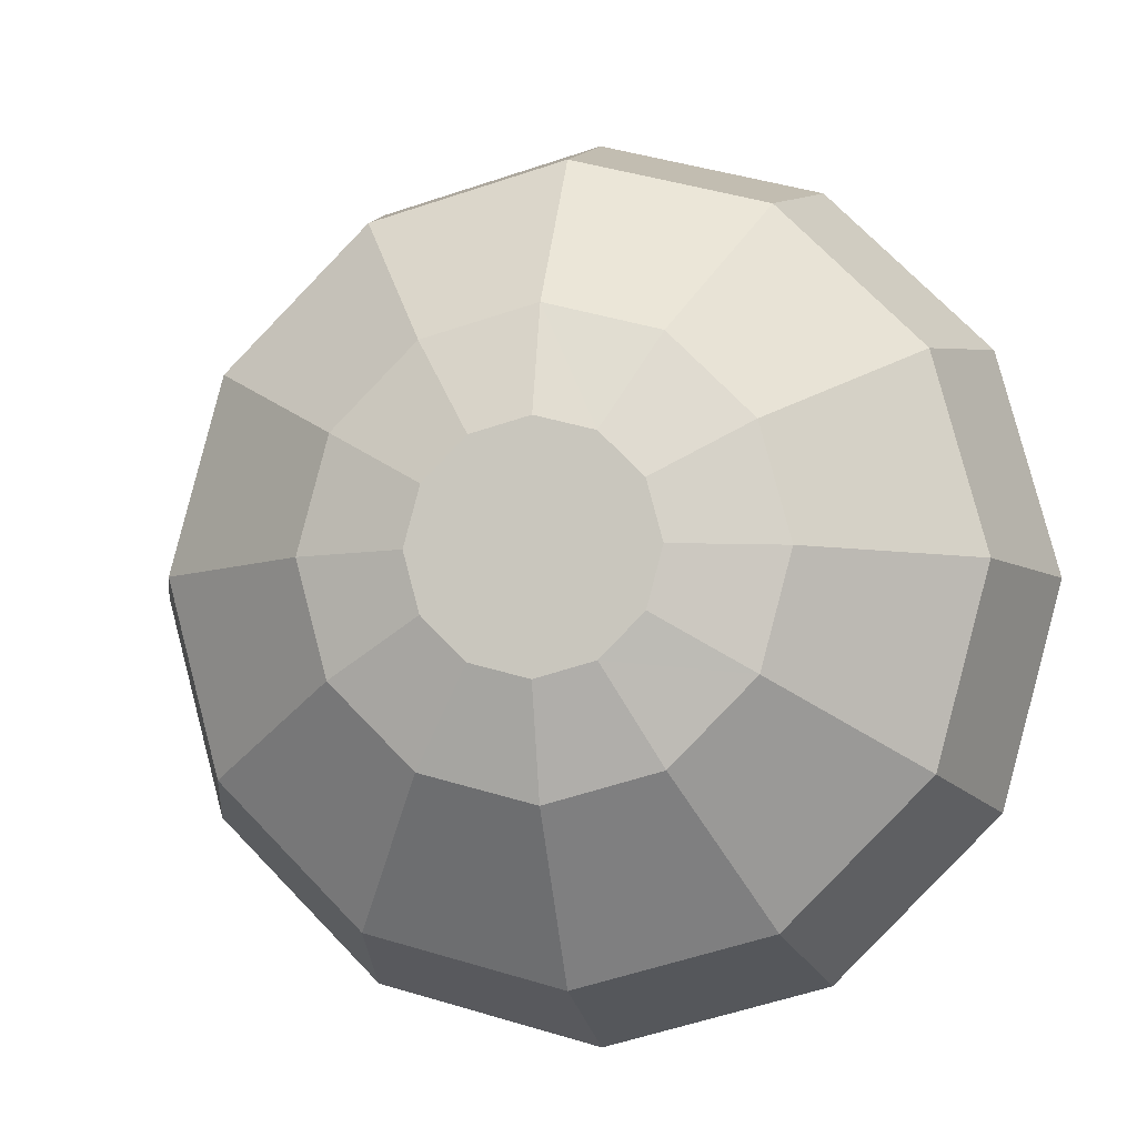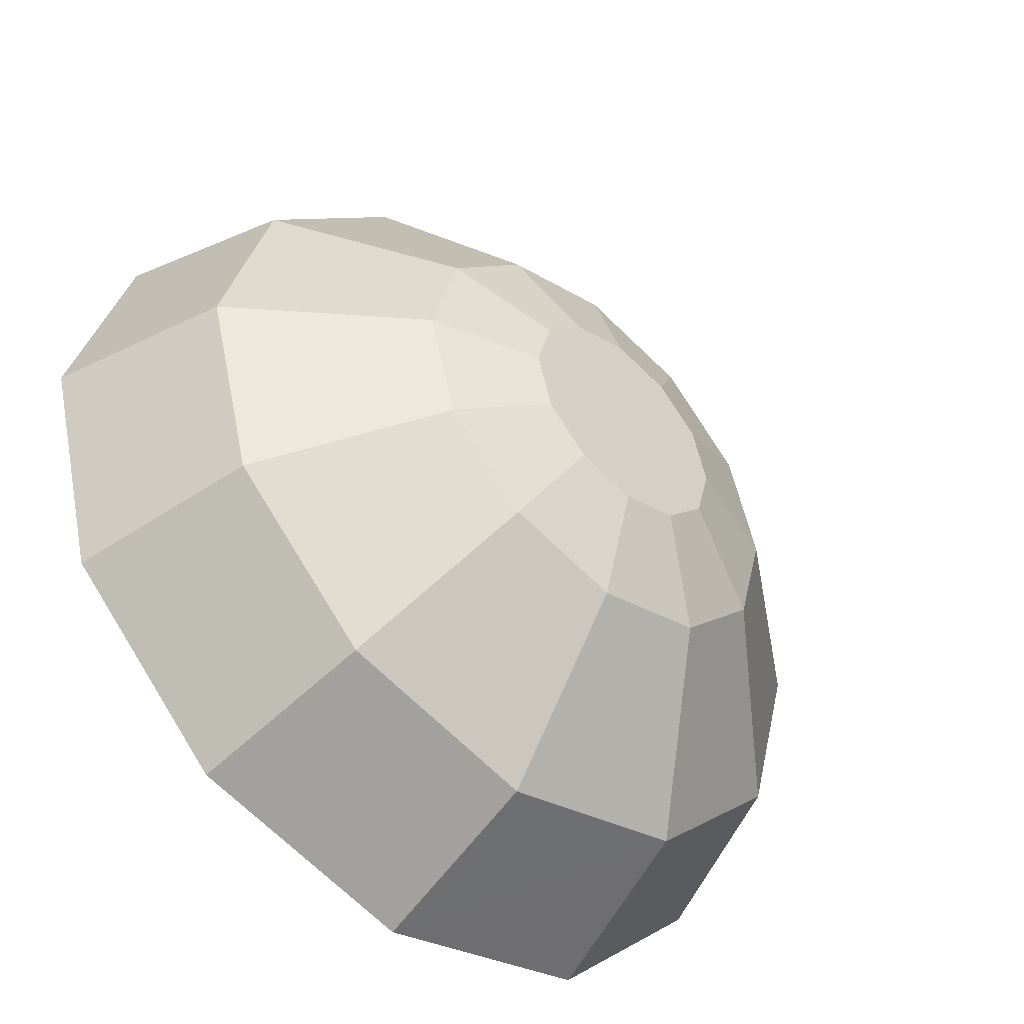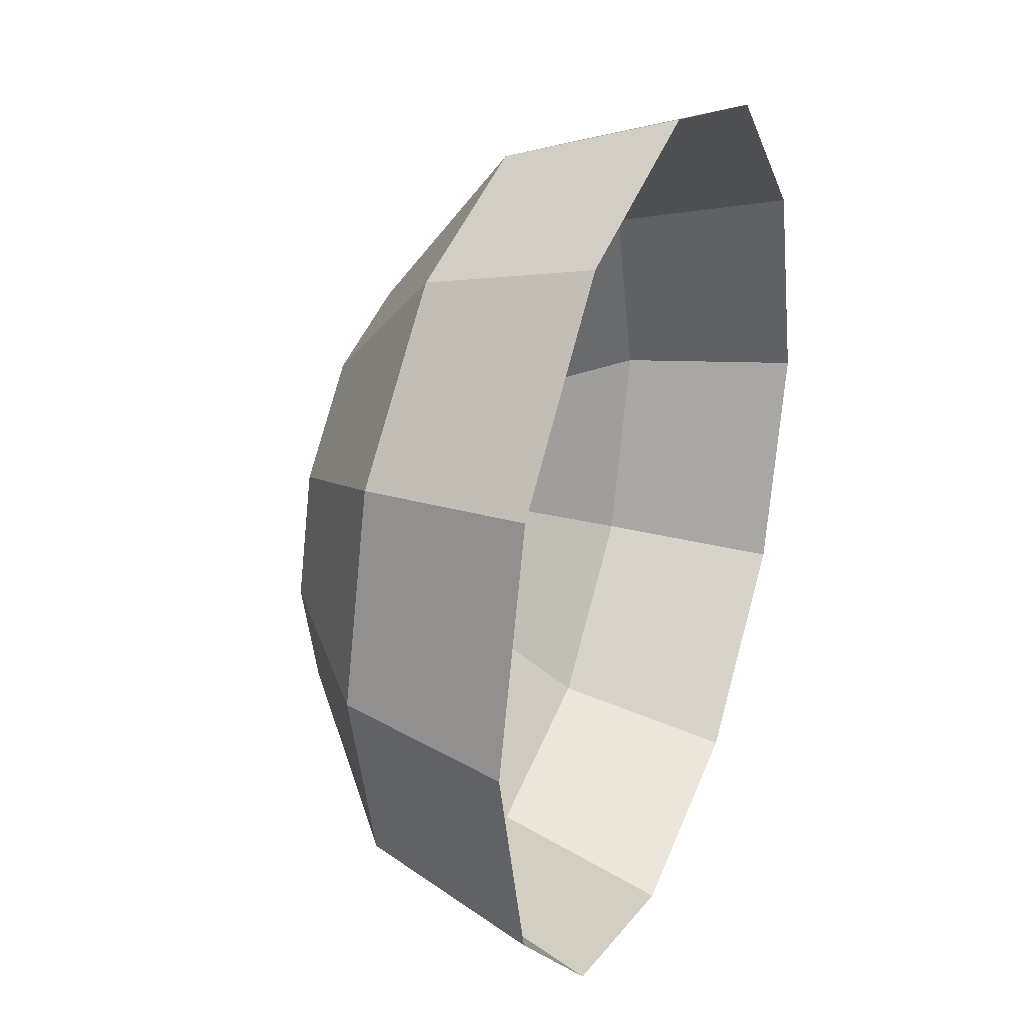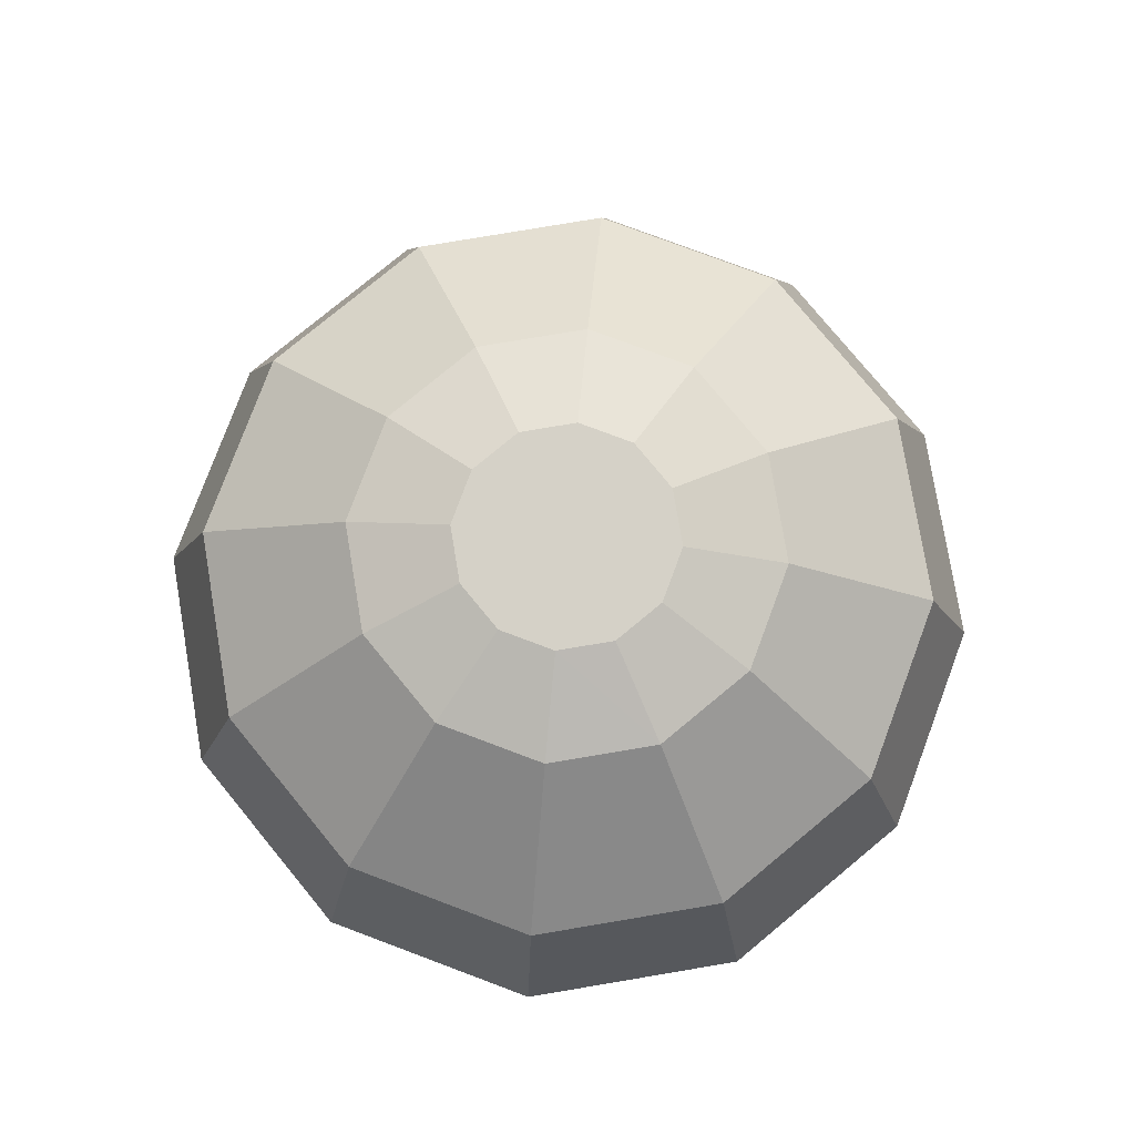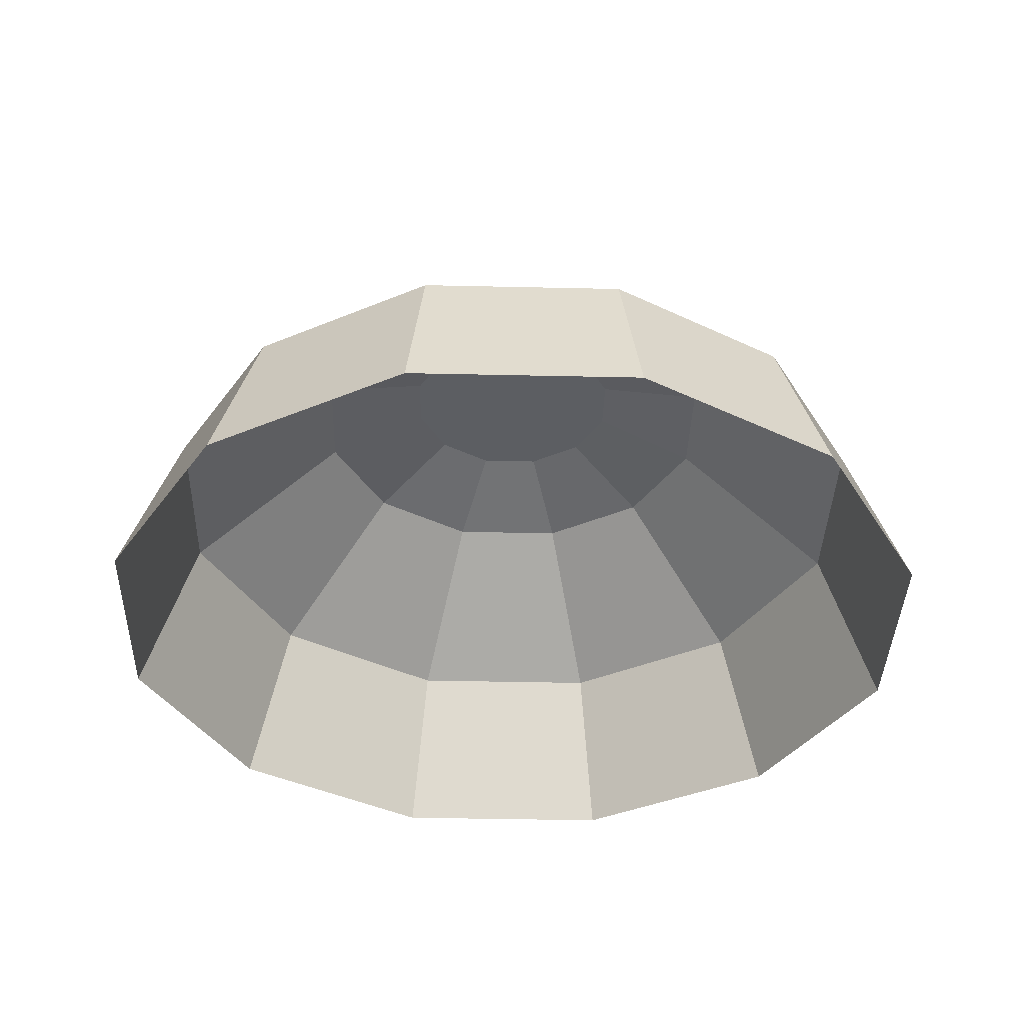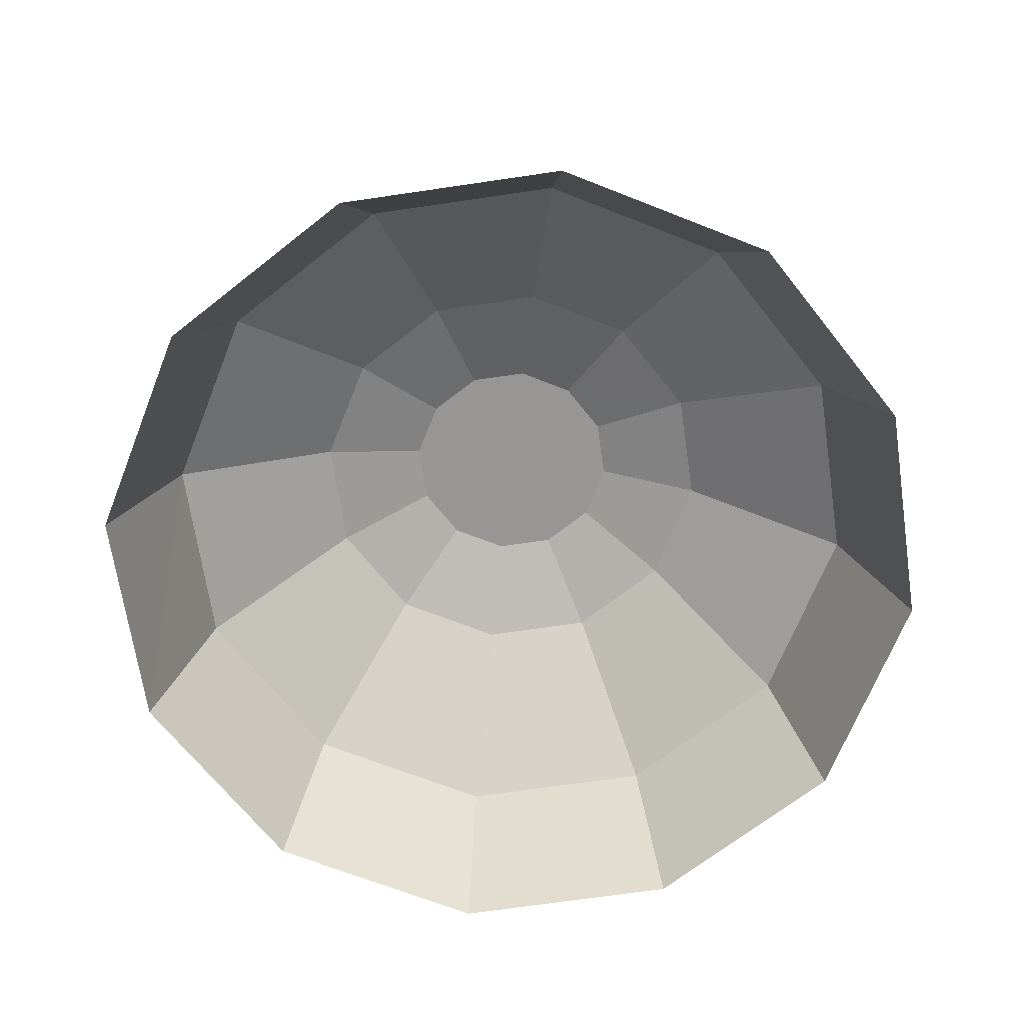
<metadata>
{"format":"obj","ext":"obj","renderer":"f3d","projection":"perspective","resolution":1024,"background":"white","views":[{"elev":-6.8,"azim":11.3,"up":"+Y"},{"elev":-48.3,"azim":-41.9,"up":"+Y"},{"elev":29.1,"azim":111.8,"up":"+Y"},{"elev":79.1,"azim":-174.5,"up":"+Z"},{"elev":-37.7,"azim":73.4,"up":"+Z"},{"elev":-68.0,"azim":113.4,"up":"+Z"}]}
</metadata>
<code>
o KitCat_clock.003
v -0.00654 -0.003657 -6.7e-05
v -0.005652 -0.00315 0.002846
v -0.006531 0.000133 0.002848
v -0.007555 0.000133 -6.5e-05
v 0.005719 0.003415 0.002815
v 0.003321 0.002028 0.004956
v 0.003829 0.000133 0.004955
v 0.006598 0.000133 0.002813
v -0.003765 -0.006432 -7.5e-05
v -0.00325 -0.005553 0.002839
v 0.003315 0.005818 0.002822
v 0.001934 0.003415 0.004959
v 2.5e-05 -0.007448 -8.5e-05
v 3.3e-05 -0.006432 0.00283
v 3.3e-05 0.006698 0.00283
v 3.9e-05 0.003923 0.004964
v 0.003816 -0.006432 -9.6e-05
v 0.003315 -0.005553 0.002822
v -0.00325 0.005818 0.002839
v -0.001856 0.003415 0.00497
v 0.006591 -0.003657 -0.000103
v 0.005719 -0.00315 0.002815
v -0.005652 0.003415 0.002846
v -0.003244 0.002028 0.004974
v 0.007606 0.000133 -0.000105
v -0.003751 0.000133 0.004975
v 0.006591 0.003923 -0.000103
v -0.003244 -0.001762 0.004974
v 0.003816 0.006698 -9.6e-05
v -0.001856 -0.00315 0.00497
v 2.5e-05 0.007714 -8.5e-05
v 3.9e-05 -0.003657 0.004964
v -0.003765 0.006698 -7.5e-05
v 0.001934 -0.00315 0.004959
v -0.00654 0.003923 -6.7e-05
v 0.003321 -0.001762 0.004956
v -0.001658 -0.000848 0.005551
v -0.001922 0.000133 0.005553
v 0.00174 0.001114 0.005543
v 0.002002 0.000133 0.005542
v -0.000941 -0.001566 0.00555
v 0.001021 0.001832 0.005544
v 4e-05 -0.001829 0.005547
v 4e-05 0.002095 0.005547
v 0.001021 -0.001566 0.005544
v -0.000941 0.001832 0.00555
v 0.00174 -0.000848 0.005543
v -0.001658 0.001114 0.005551
v -0.00039 0.000879 0.005548
v 4e-05 0.000994 0.005547
v 4e-05 0.000125 0.005547
v 0.000472 0.000129 0.005546
v 0.000472 0.000879 0.005546
v -0.000388 0.000122 0.005548
v -0.000816 0.000118 0.005549
v -0.000705 -0.000298 0.005549
v -0.00039 -0.000613 0.005548
v 0.000902 0.000133 0.005545
v 0.000786 0.000563 0.005545
v 0.000786 -0.000298 0.005545
v 0.000472 -0.000613 0.005546
v -0.000705 0.000563 0.005549
v 4e-05 -0.000728 0.005547
f 1 3 4
f 5 7 8
f 9 2 1
f 11 6 5
f 13 10 9
f 16 11 15
f 18 13 17
f 19 16 15
f 22 17 21
f 24 19 23
f 8 21 25
f 3 24 23
f 5 25 27
f 3 28 26
f 29 5 27
f 2 30 28
f 15 29 31
f 14 30 10
f 19 31 33
f 14 34 32
f 35 19 33
f 22 34 18
f 3 35 4
f 22 7 36
f 37 26 28
f 39 7 6
f 41 28 30
f 12 39 6
f 43 30 32
f 16 42 12
f 45 32 34
f 20 44 16
f 36 45 34
f 48 20 24
f 7 47 36
f 26 48 24
f 49 44 46
f 51 53 50
f 54 56 57
f 37 55 38
f 52 59 53
f 60 45 47
f 40 60 47
f 59 40 39
f 53 39 42
f 44 53 42
f 49 51 50
f 48 49 46
f 38 62 48
f 51 61 52
f 41 56 37
f 43 57 41
f 61 43 45
f 62 54 49
f 51 57 63
f 60 52 61
f 1 2 3
f 5 6 7
f 9 10 2
f 11 12 6
f 13 14 10
f 16 12 11
f 18 14 13
f 19 20 16
f 22 18 17
f 24 20 19
f 8 22 21
f 3 26 24
f 5 8 25
f 3 2 28
f 29 11 5
f 2 10 30
f 15 11 29
f 14 32 30
f 19 15 31
f 14 18 34
f 35 23 19
f 22 36 34
f 3 23 35
f 22 8 7
f 37 38 26
f 39 40 7
f 41 37 28
f 12 42 39
f 43 41 30
f 16 44 42
f 45 43 32
f 20 46 44
f 36 47 45
f 48 46 20
f 7 40 47
f 26 38 48
f 49 50 44
f 51 52 53
f 54 55 56
f 37 56 55
f 52 58 59
f 60 61 45
f 40 58 60
f 59 58 40
f 53 59 39
f 44 50 53
f 49 54 51
f 48 62 49
f 38 55 62
f 51 63 61
f 41 57 56
f 43 63 57
f 61 63 43
f 62 55 54
f 51 54 57
f 60 58 52

</code>
